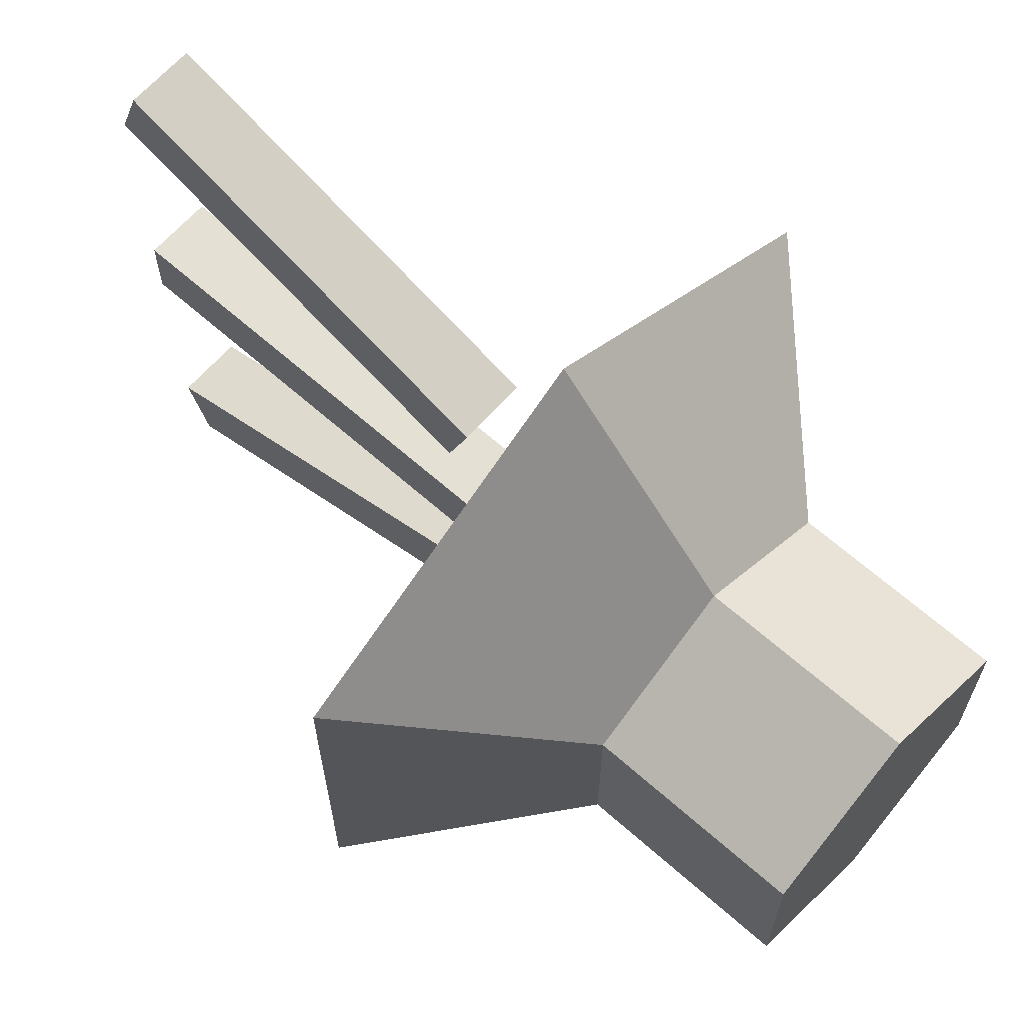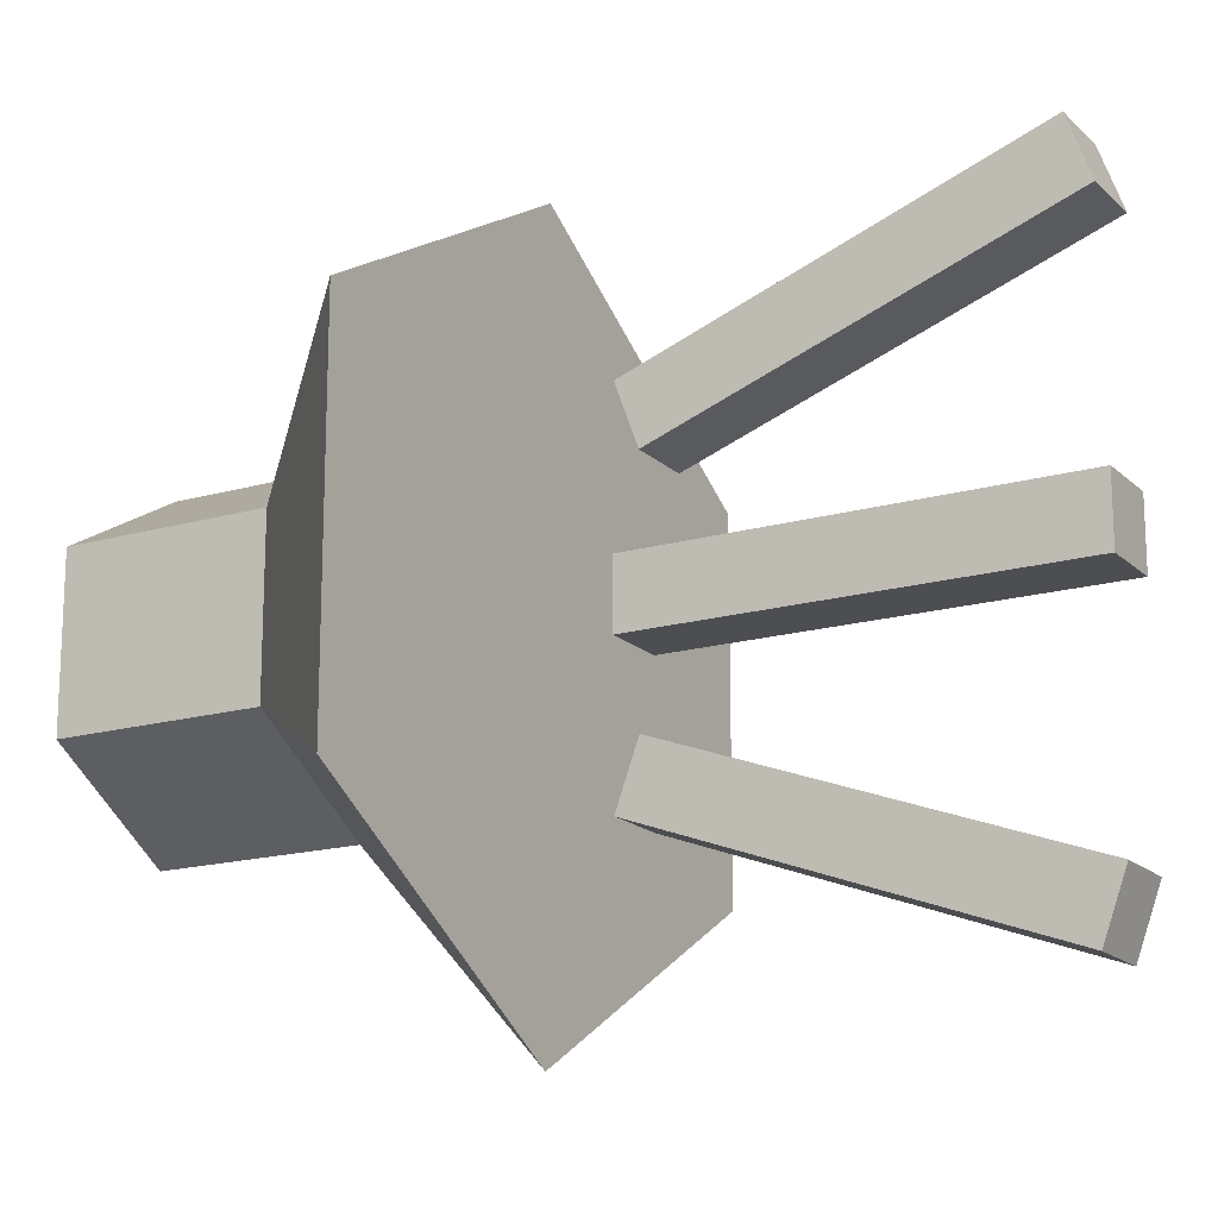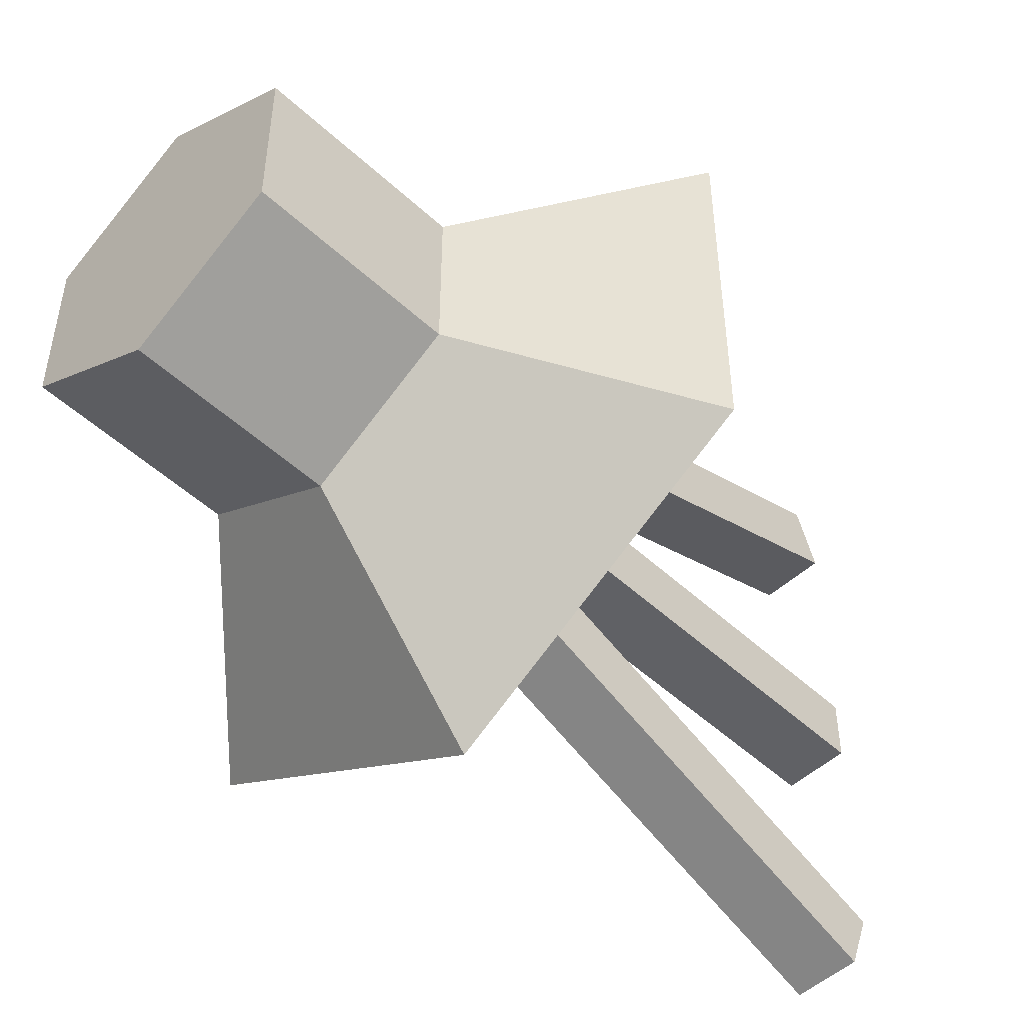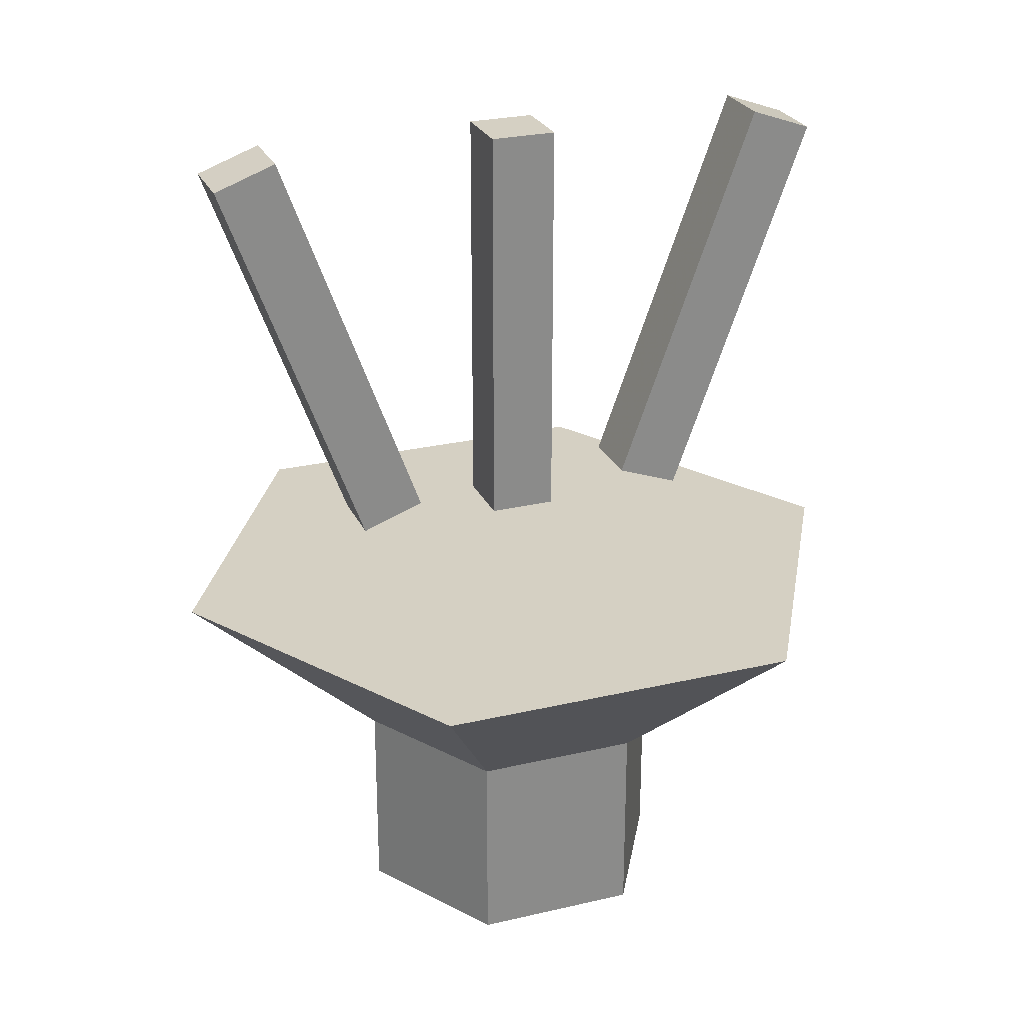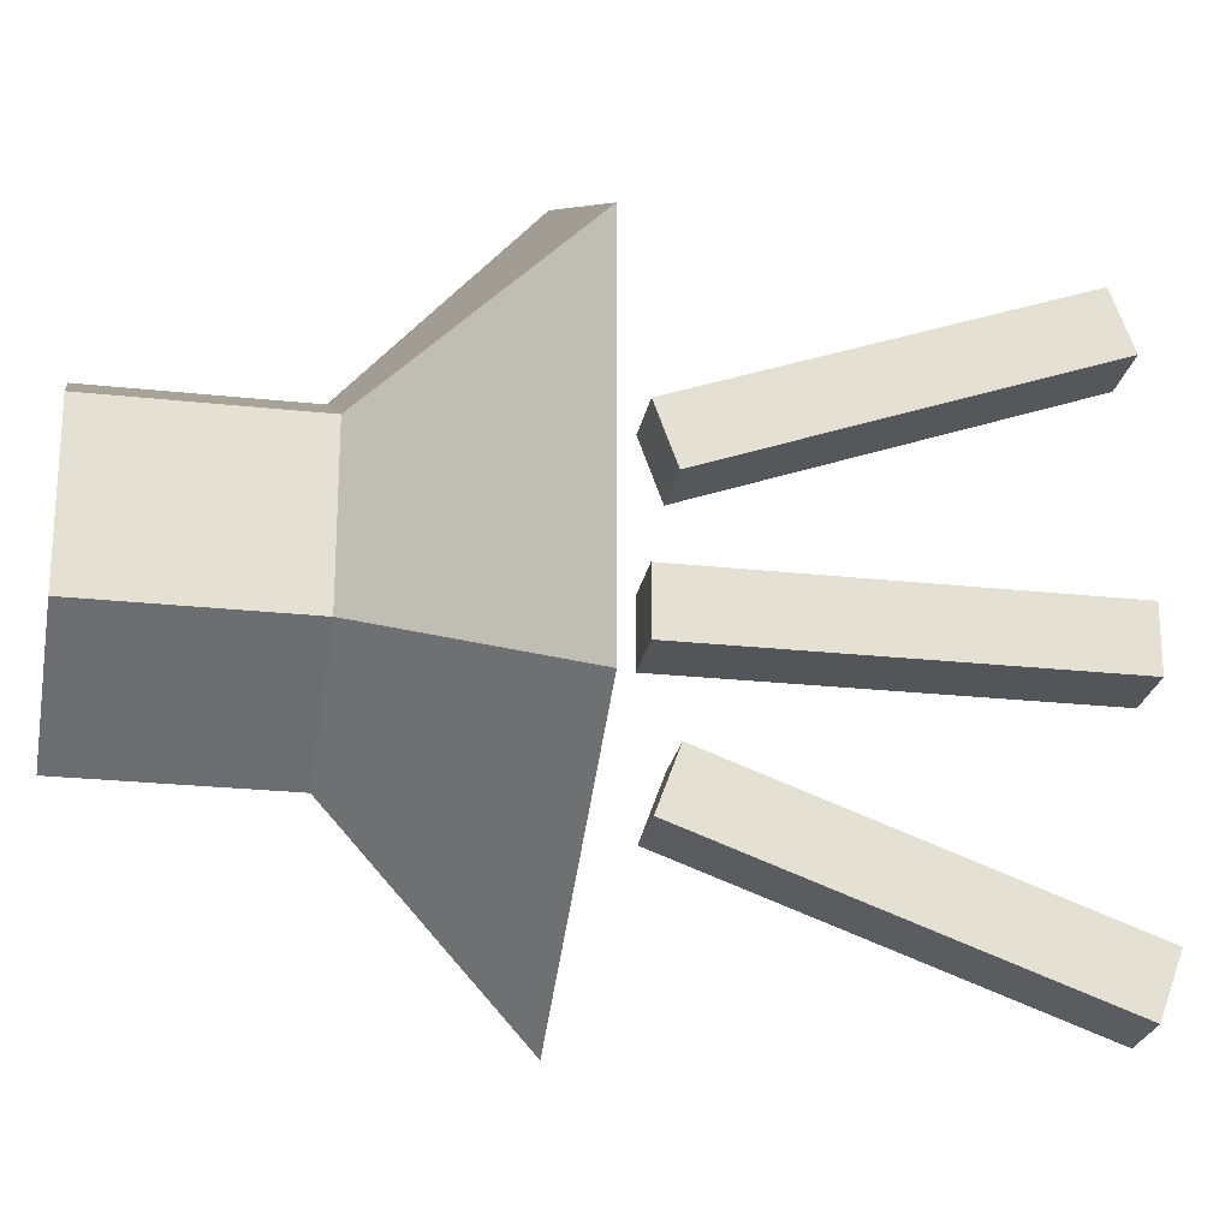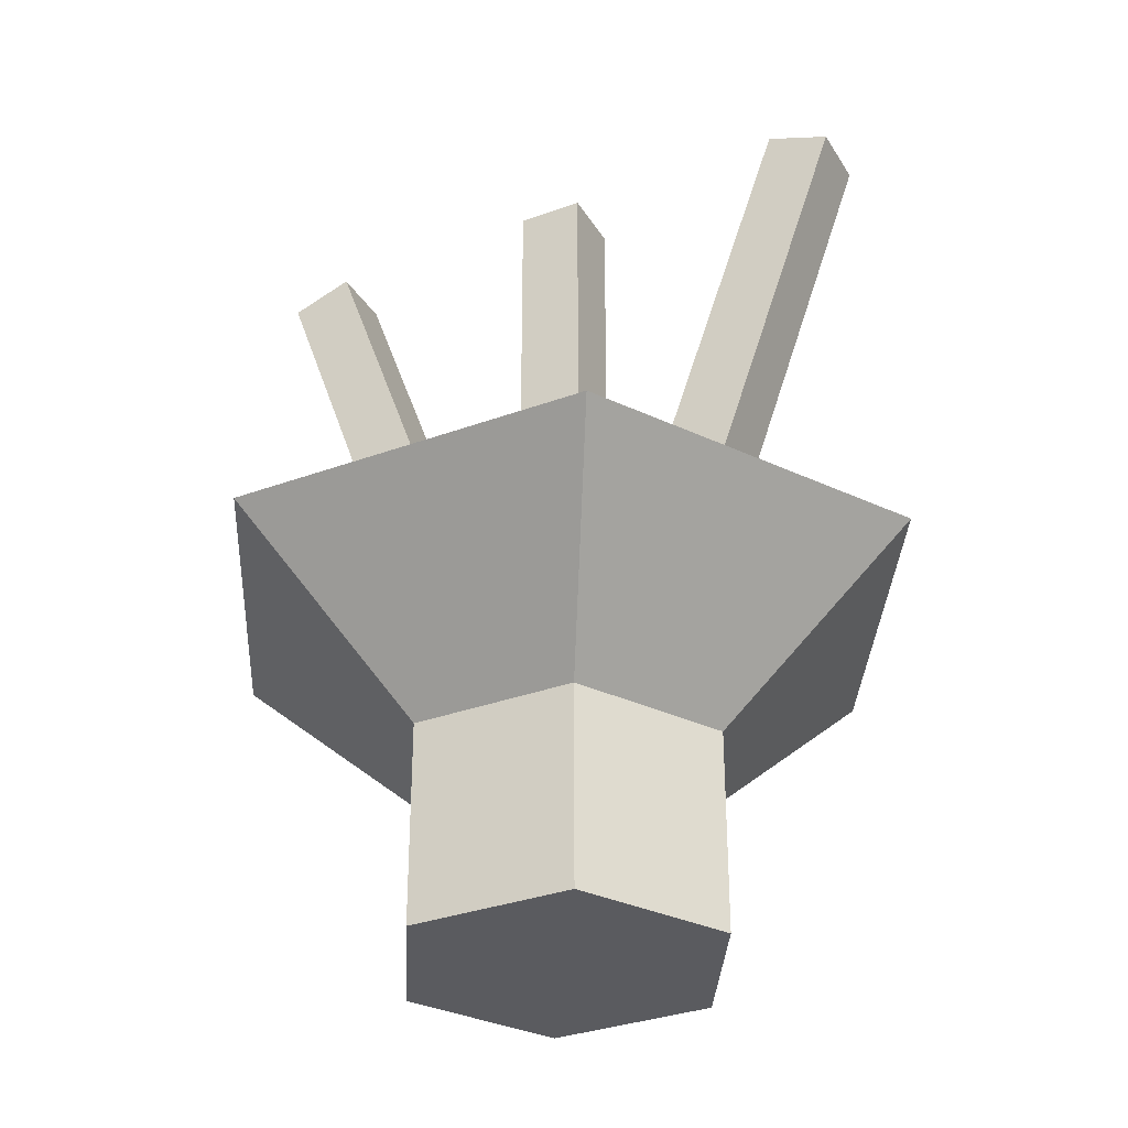
<metadata>
{"format":"obj","ext":"obj","renderer":"f3d","projection":"perspective","resolution":1024,"background":"white","views":[{"elev":65.5,"azim":131.6,"up":"+Y"},{"elev":-17.1,"azim":-60.2,"up":"+Y"},{"elev":-50.3,"azim":-135.3,"up":"+Y"},{"elev":26.1,"azim":-110.5,"up":"+Z"},{"elev":-24.1,"azim":-100.3,"up":"+Y"},{"elev":-33.0,"azim":-63.1,"up":"+Z"}]}
</metadata>
<code>
o DefAudioEmitter
v -0 0.08952 -0.04772
v -0 0.1972 0.04834
v 0.07752 0.04476 -0.04772
v 0.1708 0.09859 0.04834
v 0.07752 -0.04476 -0.04772
v 0.1708 -0.09859 0.04834
v -0 -0.08952 -0.04772
v -0 -0.1972 0.04834
v -0.07752 -0.04476 -0.04772
v -0.1708 -0.09859 0.04834
v -0.07752 0.04476 -0.04772
v -0.1708 0.09859 0.04834
v -0 0.08952 -0.158
v 0.07752 0.04476 -0.158
v 0.07752 -0.04476 -0.158
v -0 -0.08952 -0.158
v -0.07752 -0.04476 -0.158
v -0.07752 0.04476 -0.158
v -0.01799 -0.01799 0.09093
v 0.01799 -0.01799 0.09093
v -0.01799 0.01799 0.09093
v 0.01799 0.01799 0.09093
v -0.01799 0.01799 0.3158
v -0.01799 -0.01799 0.3158
v 0.01799 -0.01799 0.3158
v 0.01799 0.01799 0.3158
v -0.01799 0.06294 0.1039
v 0.01799 0.06294 0.1039
v -0.01799 0.09676 0.09155
v 0.01799 0.09676 0.09155
v -0.01799 0.1737 0.3028
v -0.01799 0.1398 0.3151
v 0.01799 0.1398 0.3151
v 0.01799 0.1737 0.3028
v -0.01799 -0.09676 0.09155
v 0.01799 -0.09676 0.09155
v -0.01799 -0.06294 0.1039
v 0.01799 -0.06294 0.1039
v -0.01799 -0.1398 0.3151
v -0.01799 -0.1737 0.3028
v 0.01799 -0.1737 0.3028
v 0.01799 -0.1398 0.3151
f 1 4 3
f 4 5 3
f 6 7 5
f 7 10 9
f 10 8 6
f 10 11 9
f 12 1 11
f 9 16 7
f 14 16 18
f 5 14 3
f 11 17 9
f 3 13 1
f 7 15 5
f 11 13 18
f 21 20 19
f 25 23 24
f 20 24 19
f 22 25 20
f 19 23 21
f 21 26 22
f 29 28 27
f 33 31 32
f 28 32 27
f 28 34 33
f 27 31 29
f 29 34 30
f 37 36 35
f 41 39 40
f 36 40 35
f 38 41 36
f 37 40 39
f 37 42 38
f 1 2 4
f 4 6 5
f 6 8 7
f 7 8 10
f 6 4 10
f 4 2 10
f 2 12 10
f 10 12 11
f 12 2 1
f 9 17 16
f 18 13 14
f 14 15 16
f 16 17 18
f 5 15 14
f 11 18 17
f 3 14 13
f 7 16 15
f 11 1 13
f 21 22 20
f 25 26 23
f 20 25 24
f 22 26 25
f 19 24 23
f 21 23 26
f 29 30 28
f 33 34 31
f 28 33 32
f 28 30 34
f 27 32 31
f 29 31 34
f 37 38 36
f 41 42 39
f 36 41 40
f 38 42 41
f 37 35 40
f 37 39 42

</code>
